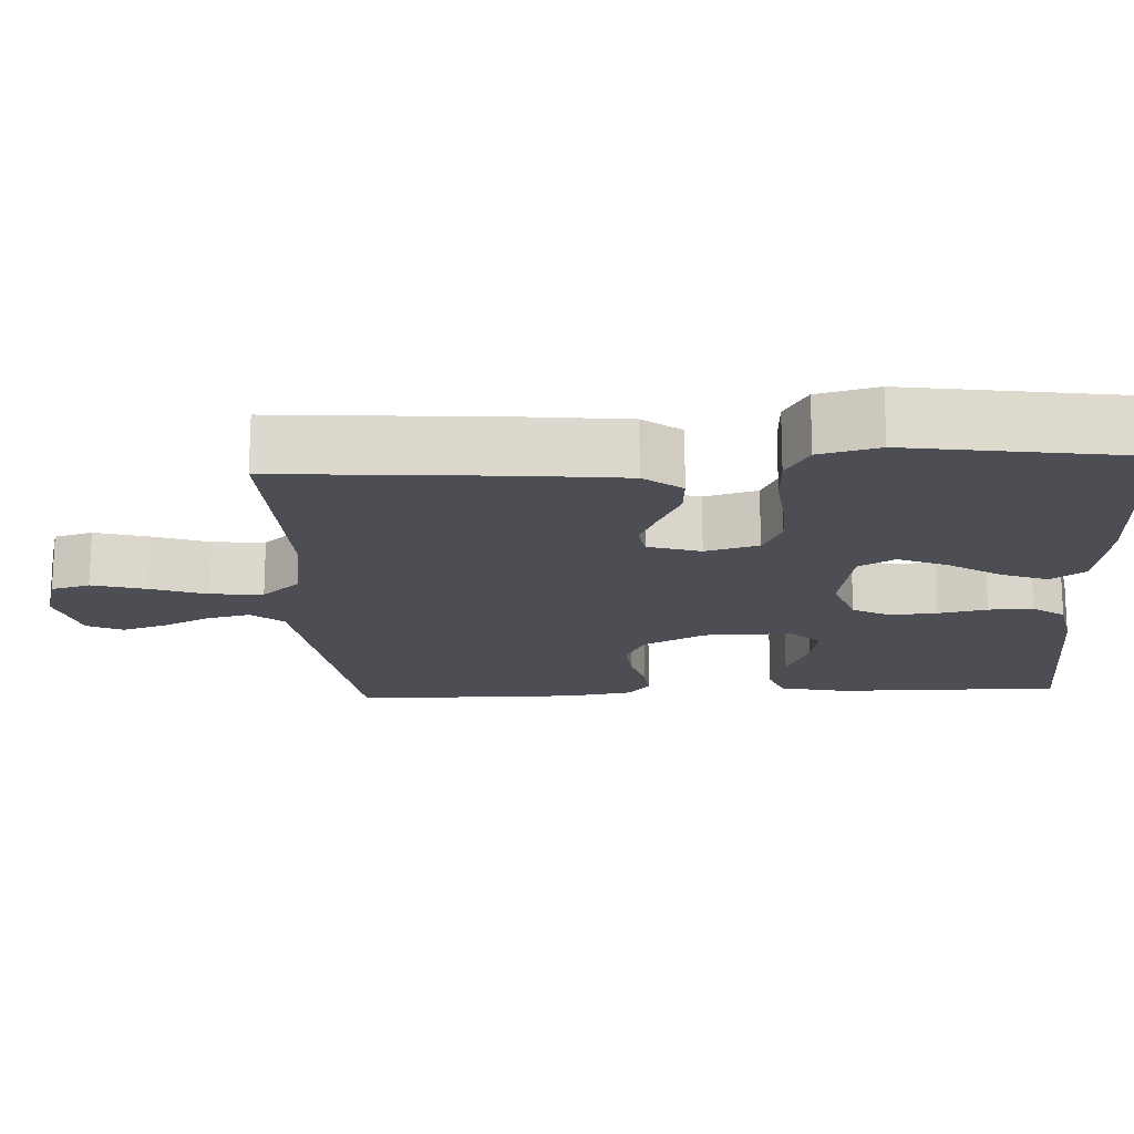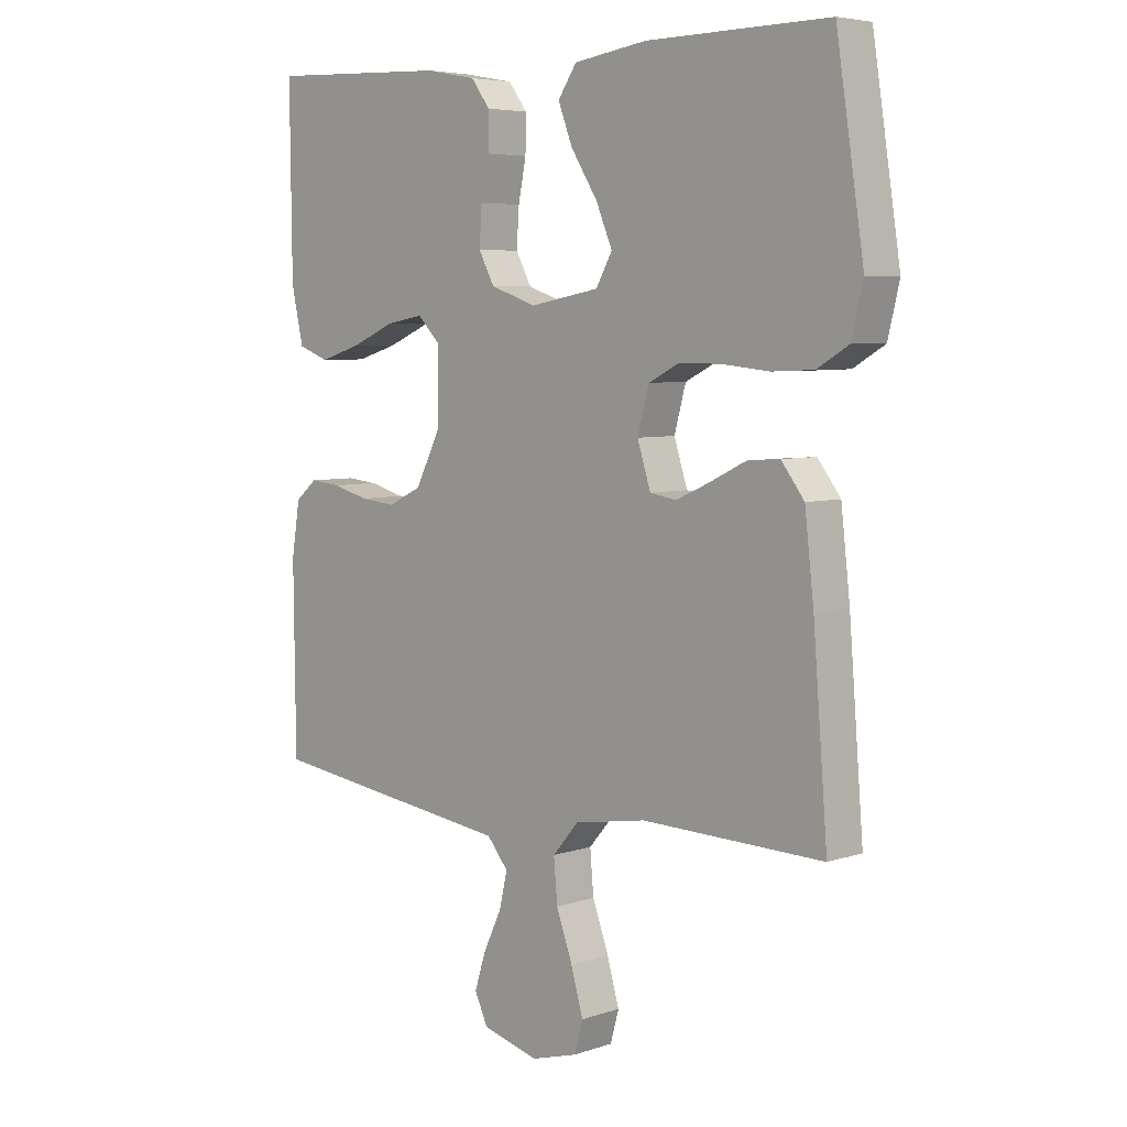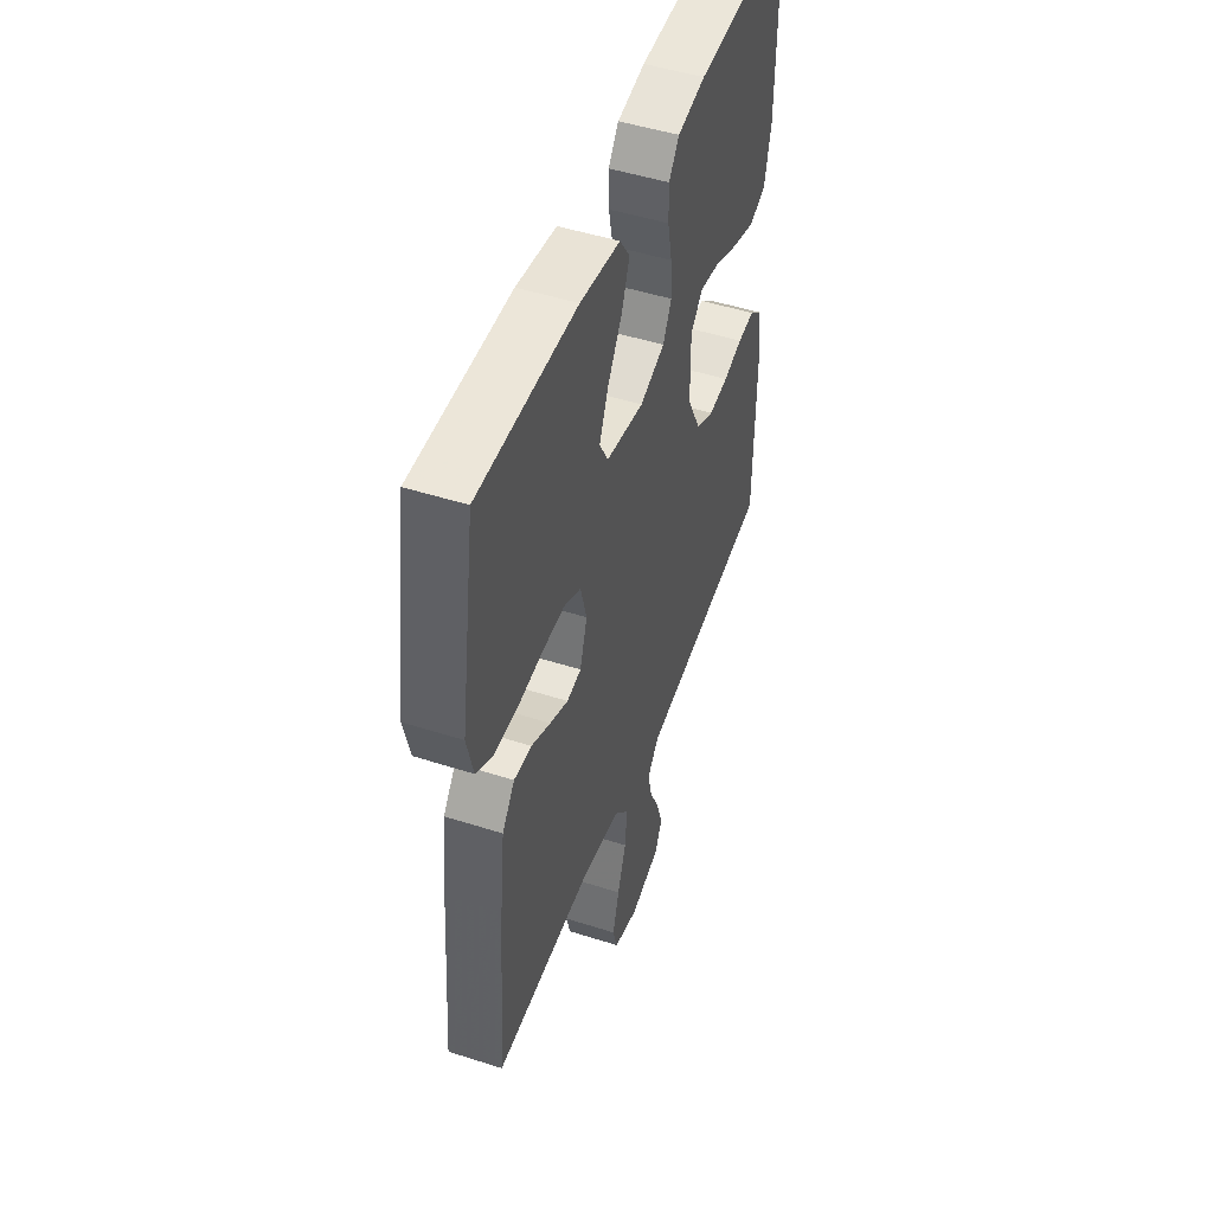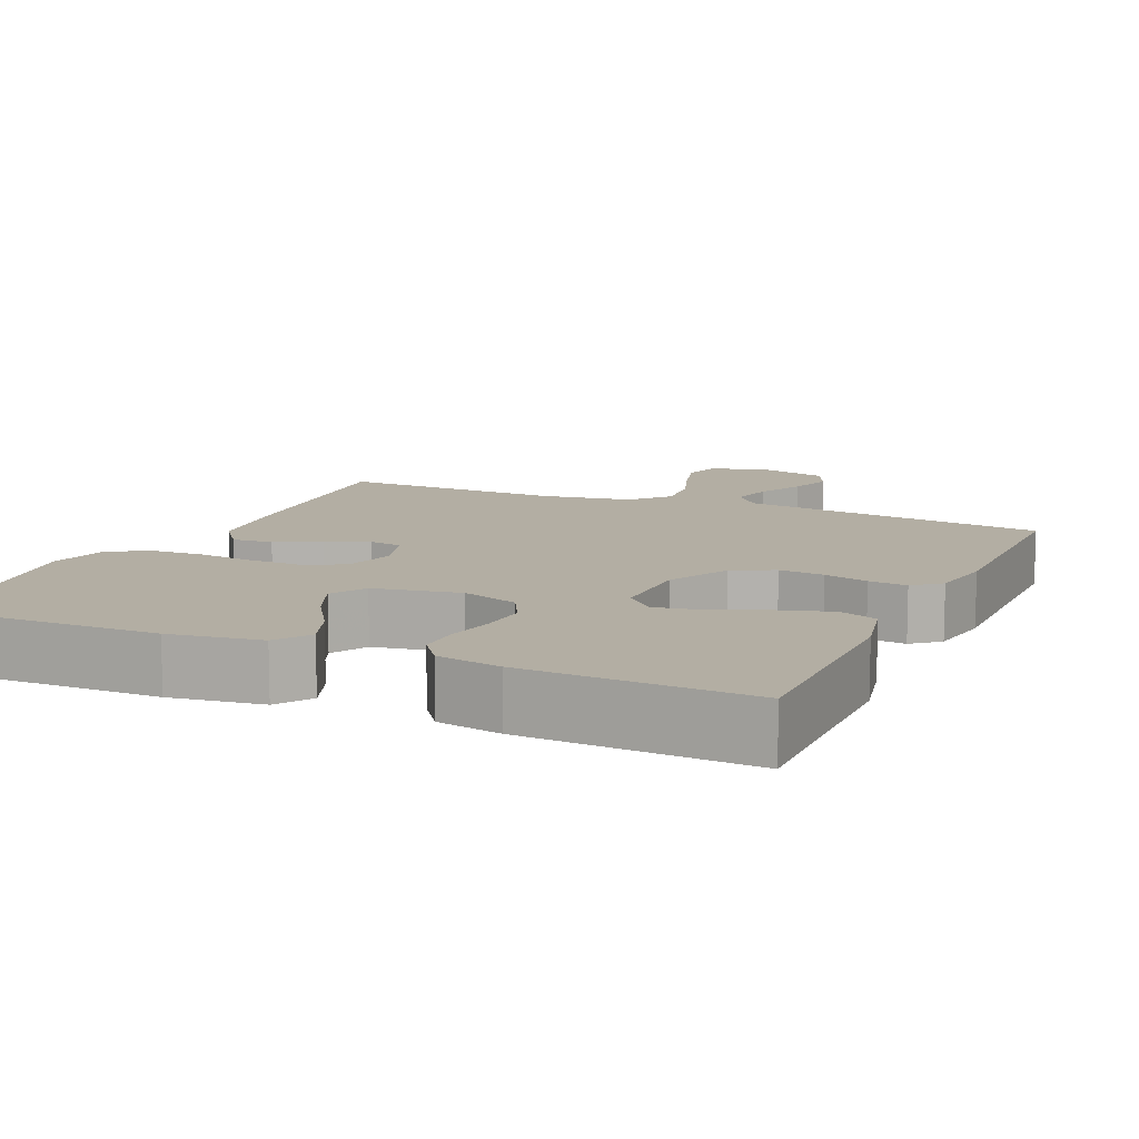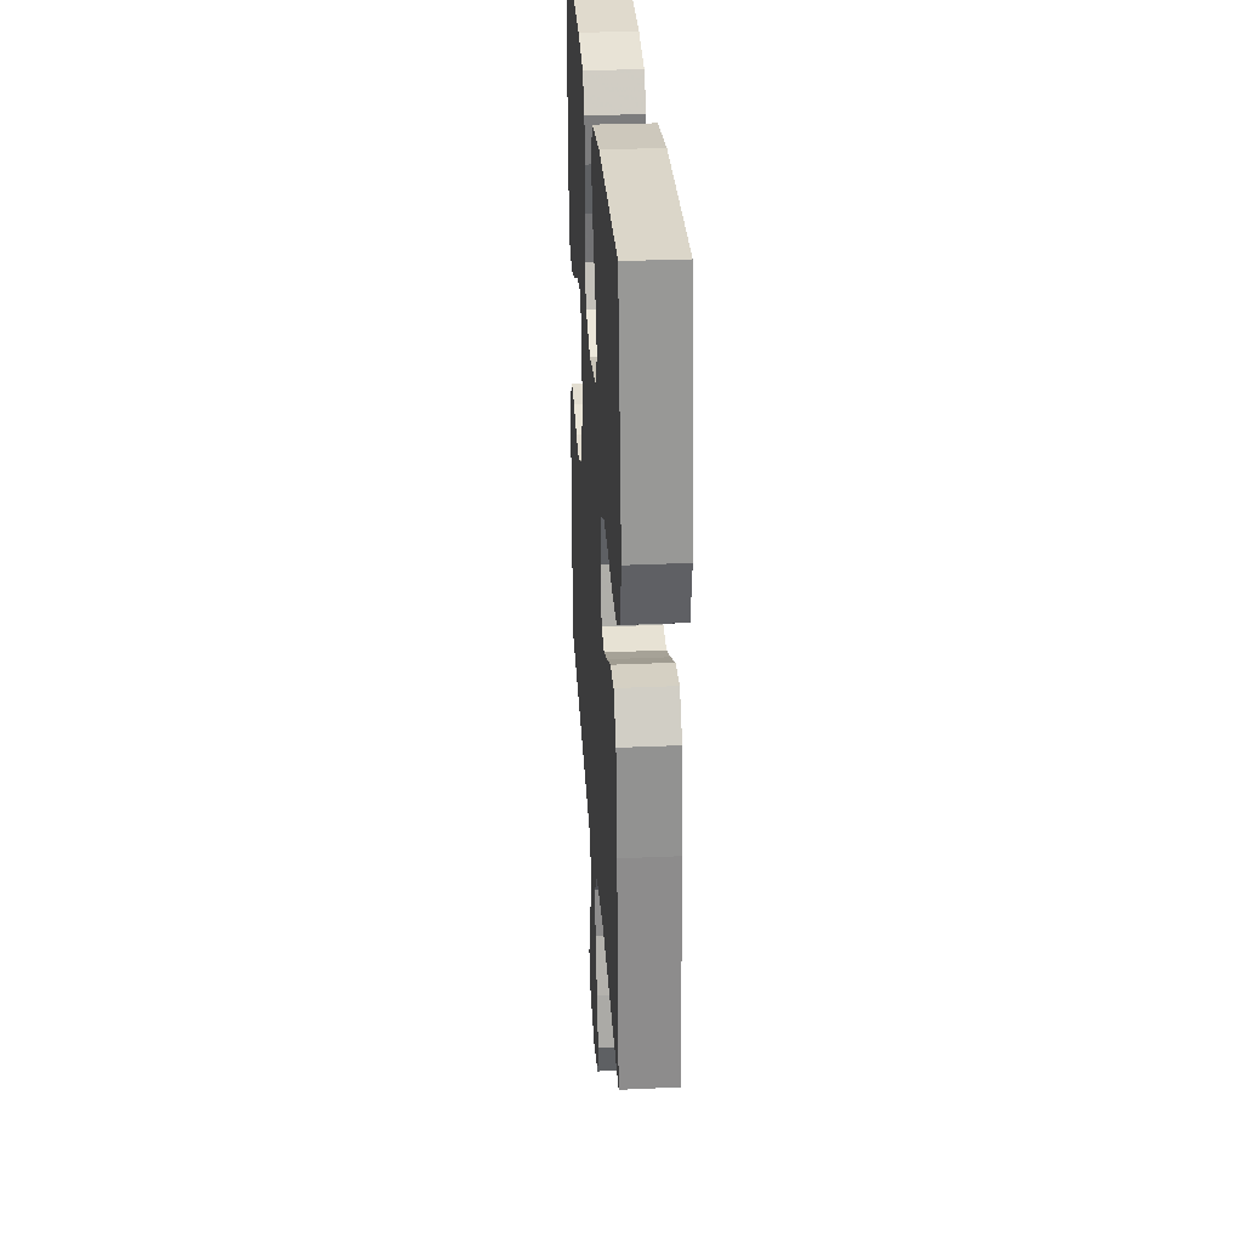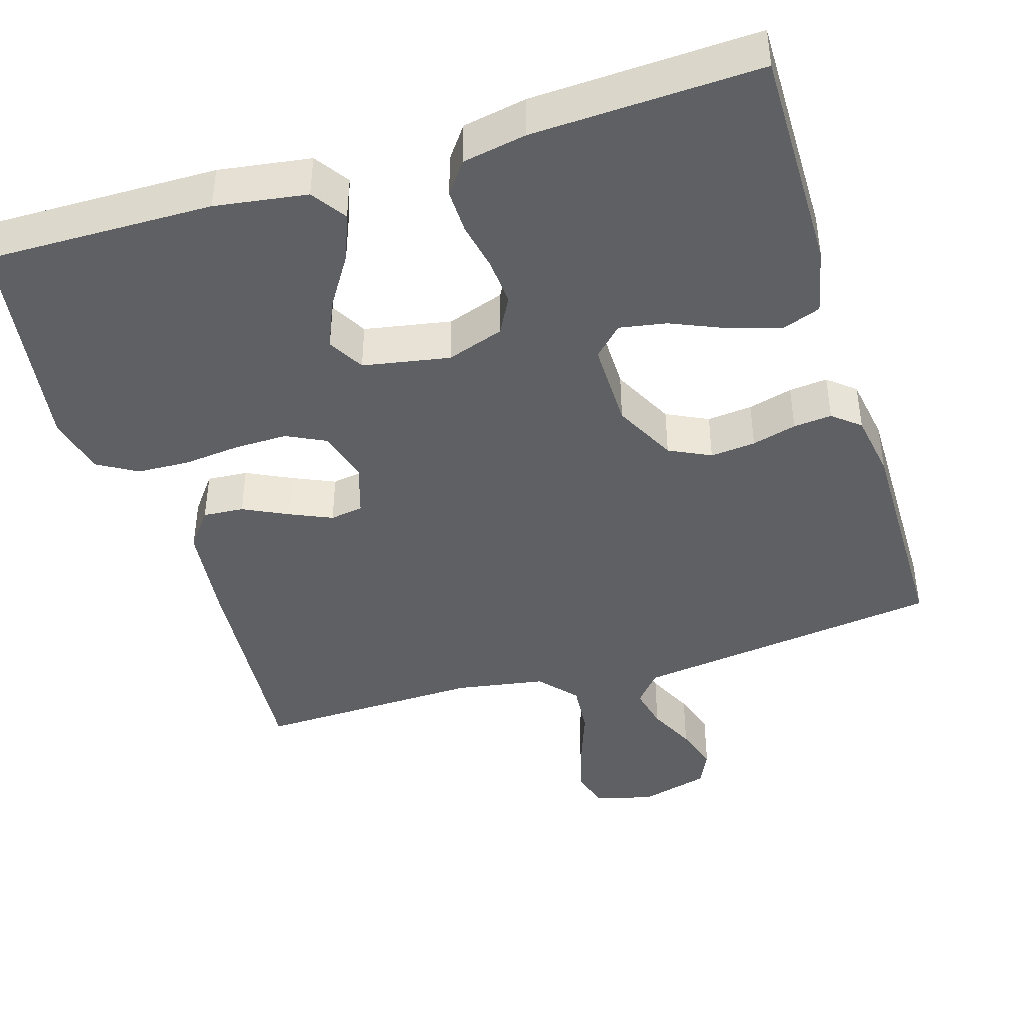
<metadata>
{"format":"obj","ext":"obj","renderer":"f3d","projection":"perspective","resolution":1024,"background":"white","views":[{"elev":-17.3,"azim":-86.7,"up":"+Y"},{"elev":5.6,"azim":-135.5,"up":"+Z"},{"elev":48.9,"azim":-70.4,"up":"+Z"},{"elev":11.0,"azim":24.1,"up":"+Y"},{"elev":30.6,"azim":-93.8,"up":"+Z"},{"elev":-42.8,"azim":17.1,"up":"+Y"}]}
</metadata>
<code>
v 0.5 0.07 0.5
v 0.497 0.07 0.2
v 0.477 0.07 0.111
v 0.426 0.07 0.092
v 0.357 0.07 0.113
v 0.285 0.07 0.144
v 0.223 0.07 0.155
v 0.185 0.07 0.117
v 0.186 0.07 0
v 0.228 0.07 -0.083
v 0.283 0.07 -0.11
v 0.343 0.07 -0.104
v 0.402 0.07 -0.088
v 0.453 0.07 -0.083
v 0.489 0.07 -0.113
v 0.503 0.07 -0.2
v 0.5 0.07 -0.5
v 0.2 0.07 -0.54
v 0.088 0.07 -0.555
v 0.053 0.07 -0.597
v 0.066 0.07 -0.654
v 0.096 0.07 -0.717
v 0.115 0.07 -0.777
v 0.093 0.07 -0.824
v 0 0.07 -0.849
v -0.077 0.07 -0.827
v -0.091 0.07 -0.776
v -0.071 0.07 -0.706
v -0.044 0.07 -0.631
v -0.038 0.07 -0.562
v -0.081 0.07 -0.512
v -0.2 0.07 -0.492
v -0.5 0.07 -0.5
v -0.476 0.07 -0.2
v -0.461 0.07 -0.068
v -0.423 0.07 -0.018
v -0.369 0.07 -0.022
v -0.31 0.07 -0.051
v -0.254 0.07 -0.076
v -0.21 0.07 -0.069
v -0.188 0.07 0
v -0.207 0.07 0.07
v -0.259 0.07 0.096
v -0.329 0.07 0.095
v -0.405 0.07 0.087
v -0.475 0.07 0.09
v -0.527 0.07 0.121
v -0.546 0.07 0.2
v -0.5 0.07 0.5
v -0.2 0.07 0.496
v -0.078 0.07 0.478
v -0.047 0.07 0.432
v -0.071 0.07 0.37
v -0.115 0.07 0.301
v -0.142 0.07 0.237
v -0.115 0.07 0.189
v 0 0.07 0.168
v 0.076 0.07 0.194
v 0.102 0.07 0.243
v 0.098 0.07 0.305
v 0.085 0.07 0.37
v 0.084 0.07 0.429
v 0.115 0.07 0.471
v 0.2 0.07 0.487
v 0.5 0 0.5
v 0.497 0 0.2
v 0.477 0 0.111
v 0.426 0 0.092
v 0.357 0 0.113
v 0.285 0 0.144
v 0.223 0 0.155
v 0.185 0 0.117
v 0.186 0 0
v 0.228 0 -0.083
v 0.283 0 -0.11
v 0.343 0 -0.104
v 0.402 0 -0.088
v 0.453 0 -0.083
v 0.489 0 -0.113
v 0.503 0 -0.2
v 0.5 0 -0.5
v 0.2 0 -0.54
v 0.088 0 -0.555
v 0.053 0 -0.597
v 0.066 0 -0.654
v 0.096 0 -0.717
v 0.115 0 -0.777
v 0.093 0 -0.824
v 0 0 -0.849
v -0.077 0 -0.827
v -0.091 0 -0.776
v -0.071 0 -0.706
v -0.044 0 -0.631
v -0.038 0 -0.562
v -0.081 0 -0.512
v -0.2 0 -0.492
v -0.5 0 -0.5
v -0.476 0 -0.2
v -0.461 0 -0.068
v -0.423 0 -0.018
v -0.369 0 -0.022
v -0.31 0 -0.051
v -0.254 0 -0.076
v -0.21 0 -0.069
v -0.188 0 0
v -0.207 0 0.07
v -0.259 0 0.096
v -0.329 0 0.095
v -0.405 0 0.087
v -0.475 0 0.09
v -0.527 0 0.121
v -0.546 0 0.2
v -0.5 0 0.5
v -0.2 0 0.496
v -0.078 0 0.478
v -0.047 0 0.432
v -0.071 0 0.37
v -0.115 0 0.301
v -0.142 0 0.237
v -0.115 0 0.189
v 0 0 0.168
v 0.076 0 0.194
v 0.102 0 0.243
v 0.098 0 0.305
v 0.085 0 0.37
v 0.084 0 0.429
v 0.115 0 0.471
v 0.2 0 0.487
f 4 5 6
f 3 4 6
f 2 3 6
f 1 2 6
f 64 1 6
f 63 64 6
f 62 63 6
f 61 62 6
f 60 61 6
f 59 60 6 7
f 58 59 7 8
f 57 58 8 9
f 56 57 9 10
f 52 53 54
f 51 52 54
f 50 51 54
f 49 50 54
f 48 49 54
f 47 48 54
f 46 47 54
f 45 46 54
f 44 45 54
f 43 44 54 55
f 42 43 55 56
f 36 37 38
f 35 36 38
f 34 35 38
f 33 34 38
f 32 33 38
f 31 32 38 39
f 30 31 39 40
f 27 28 29
f 26 27 29
f 25 26 29
f 24 25 29
f 23 24 29
f 22 23 29
f 21 22 29
f 20 21 29 30
f 30 40 41
f 20 30 41
f 19 20 41
f 16 17 18
f 15 16 18
f 14 15 18
f 13 14 18
f 12 13 18
f 11 12 18 19
f 42 56 10
f 41 42 10
f 19 41 10
f 10 11 19
f 70 69 68
f 70 68 67
f 70 67 66
f 70 66 65
f 70 65 128
f 70 128 127
f 70 127 126
f 70 126 125
f 70 125 124
f 71 70 124 123
f 72 71 123 122
f 73 72 122 121
f 74 73 121 120
f 118 117 116
f 118 116 115
f 118 115 114
f 118 114 113
f 118 113 112
f 118 112 111
f 118 111 110
f 118 110 109
f 118 109 108
f 119 118 108 107
f 120 119 107 106
f 102 101 100
f 102 100 99
f 102 99 98
f 102 98 97
f 102 97 96
f 103 102 96 95
f 104 103 95 94
f 93 92 91
f 93 91 90
f 93 90 89
f 93 89 88
f 93 88 87
f 93 87 86
f 93 86 85
f 94 93 85 84
f 105 104 94
f 105 94 84
f 105 84 83
f 82 81 80
f 82 80 79
f 82 79 78
f 82 78 77
f 82 77 76
f 83 82 76 75
f 74 120 106
f 74 106 105
f 74 105 83
f 83 75 74
f 1 65 66 2
f 2 66 67 3
f 3 67 68 4
f 4 68 69 5
f 5 69 70 6
f 6 70 71 7
f 7 71 72 8
f 8 72 73 9
f 9 73 74 10
f 10 74 75 11
f 11 75 76 12
f 12 76 77 13
f 13 77 78 14
f 14 78 79 15
f 15 79 80 16
f 16 80 81 17
f 17 81 82 18
f 18 82 83 19
f 19 83 84 20
f 20 84 85 21
f 21 85 86 22
f 22 86 87 23
f 23 87 88 24
f 24 88 89 25
f 25 89 90 26
f 26 90 91 27
f 27 91 92 28
f 28 92 93 29
f 29 93 94 30
f 30 94 95 31
f 31 95 96 32
f 32 96 97 33
f 33 97 98 34
f 34 98 99 35
f 35 99 100 36
f 36 100 101 37
f 37 101 102 38
f 38 102 103 39
f 39 103 104 40
f 40 104 105 41
f 41 105 106 42
f 42 106 107 43
f 43 107 108 44
f 44 108 109 45
f 45 109 110 46
f 46 110 111 47
f 47 111 112 48
f 48 112 113 49
f 49 113 114 50
f 50 114 115 51
f 51 115 116 52
f 52 116 117 53
f 53 117 118 54
f 54 118 119 55
f 55 119 120 56
f 56 120 121 57
f 57 121 122 58
f 58 122 123 59
f 59 123 124 60
f 60 124 125 61
f 61 125 126 62
f 62 126 127 63
f 63 127 128 64
f 64 128 65 1

</code>
